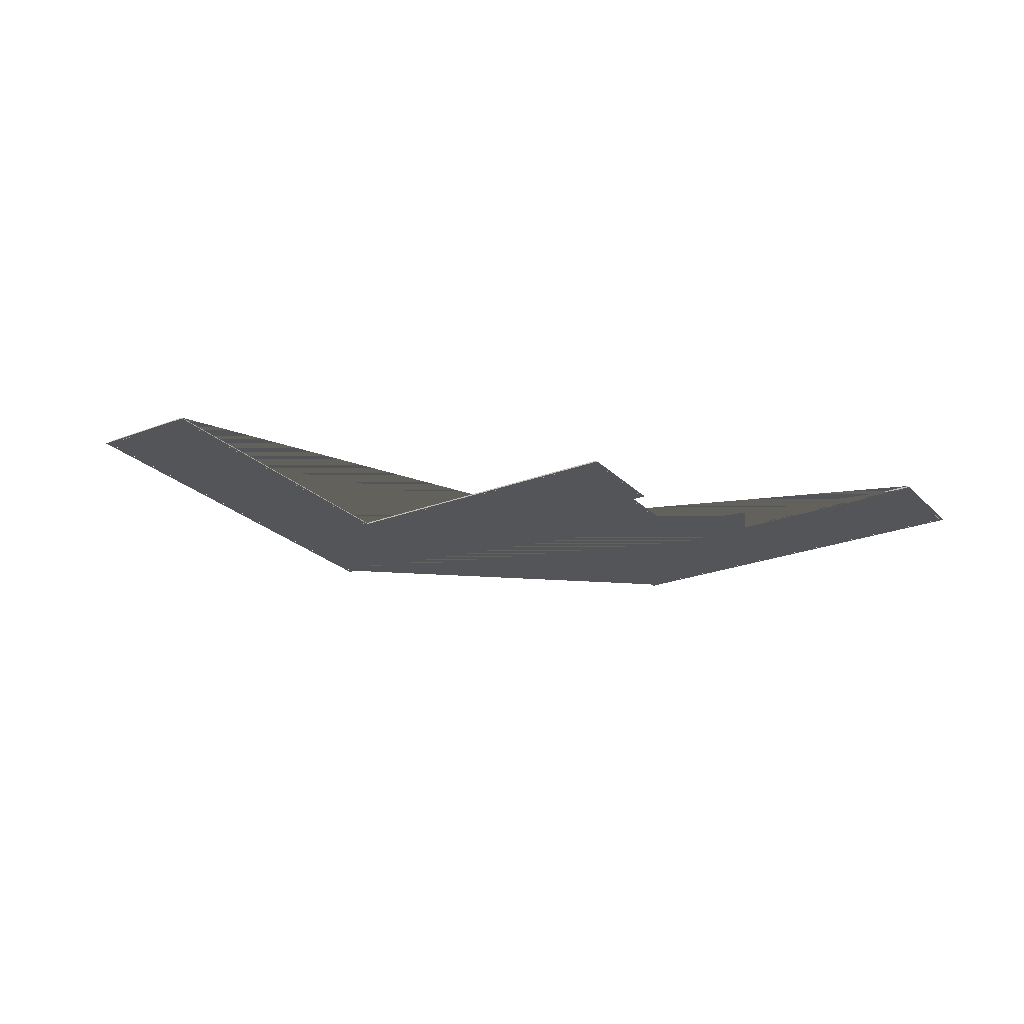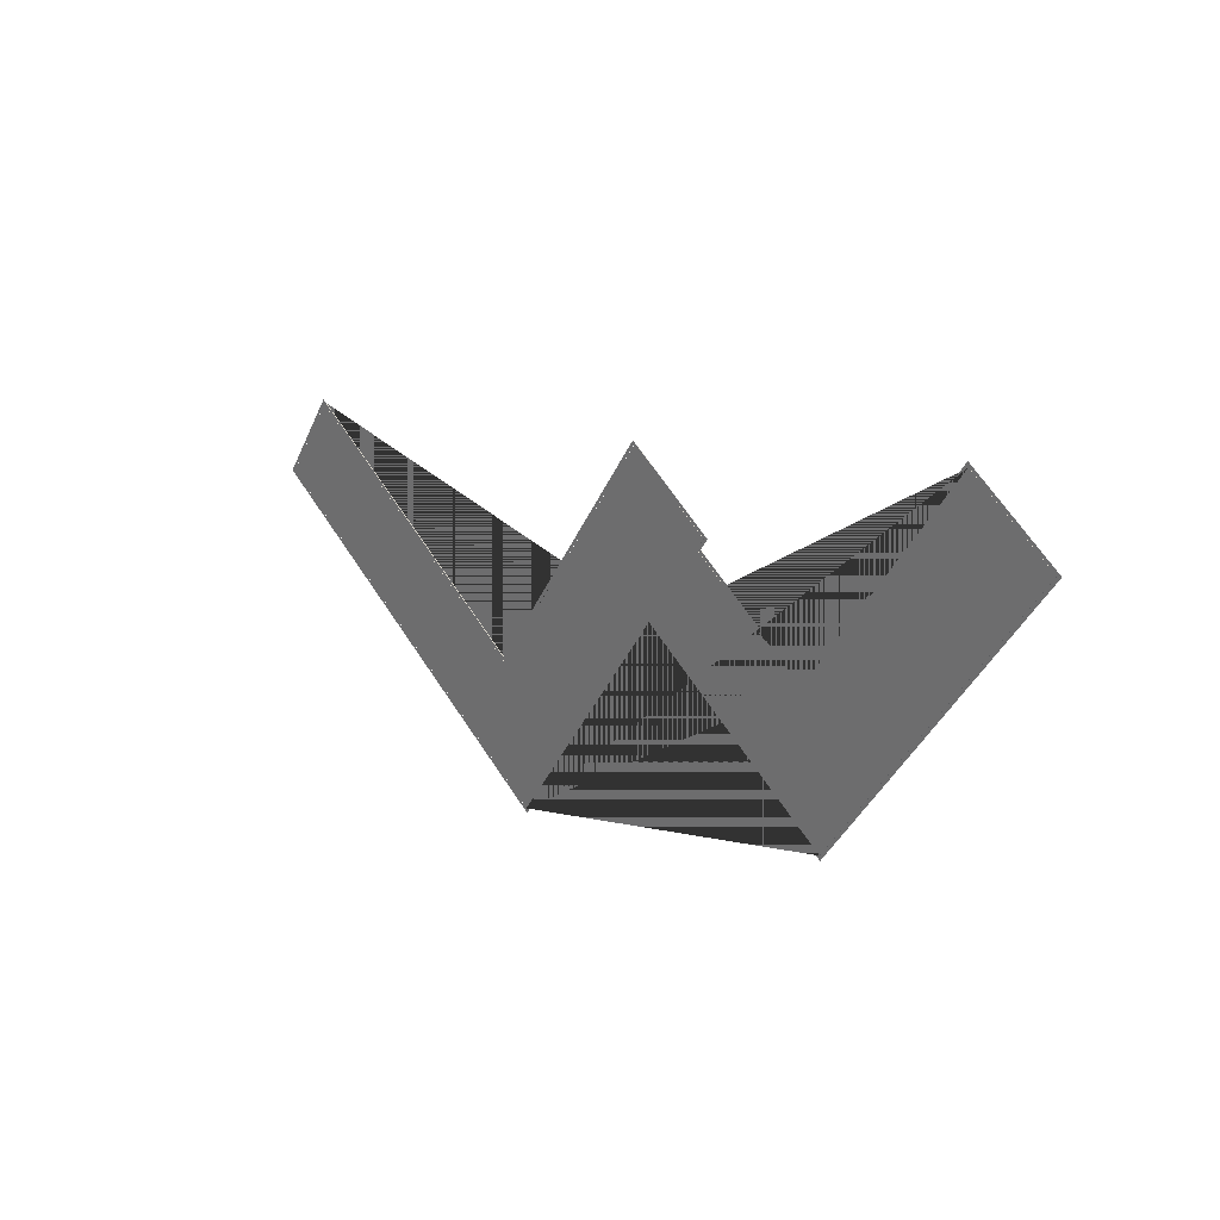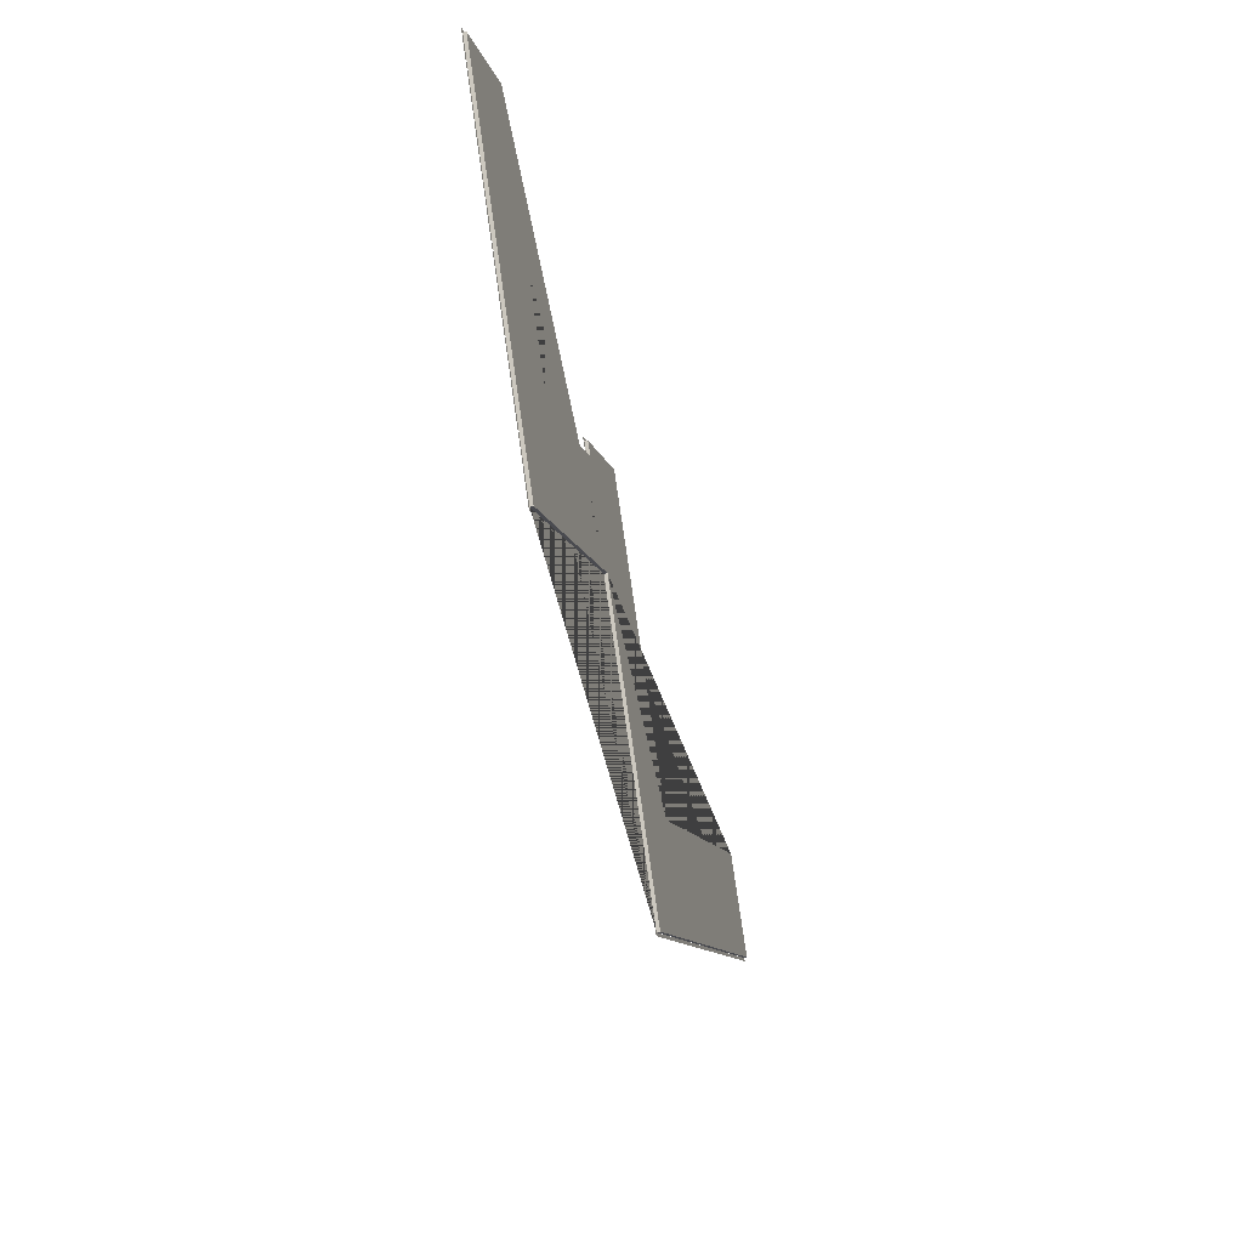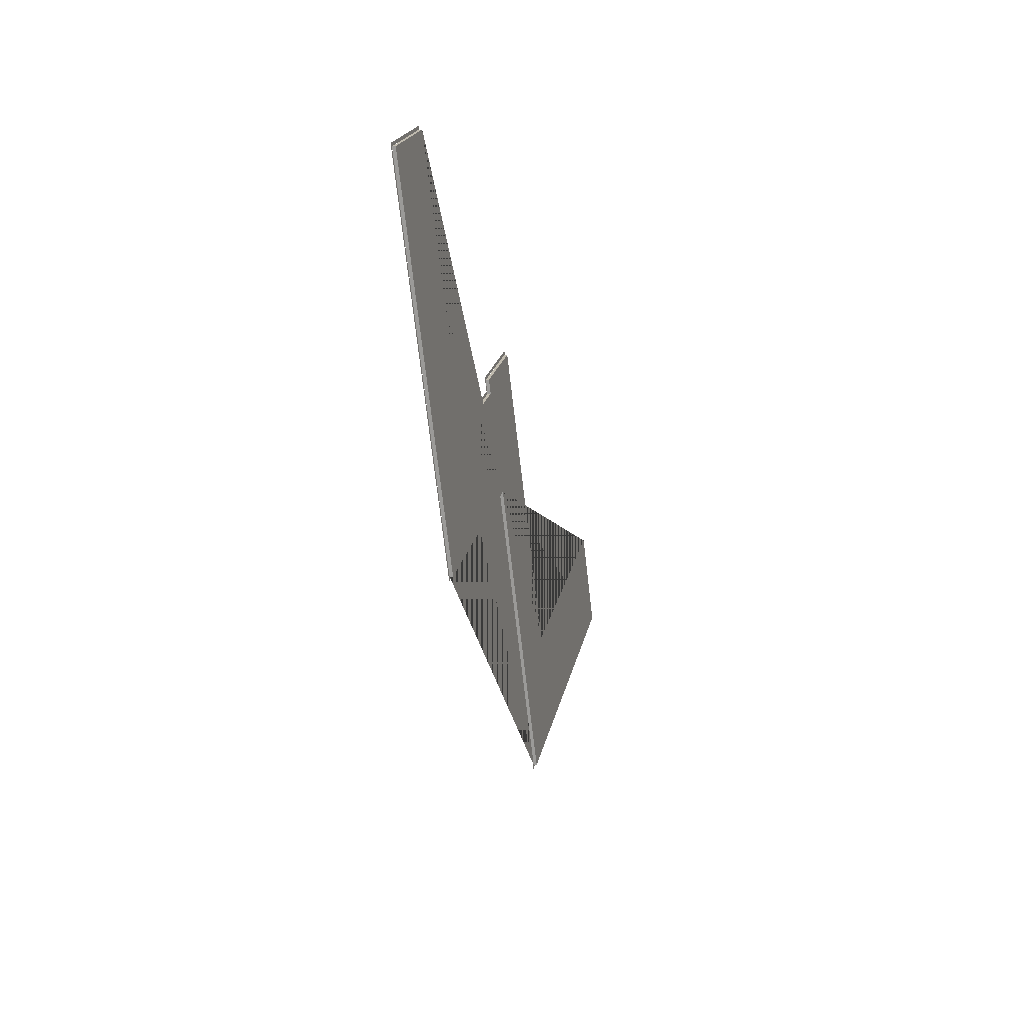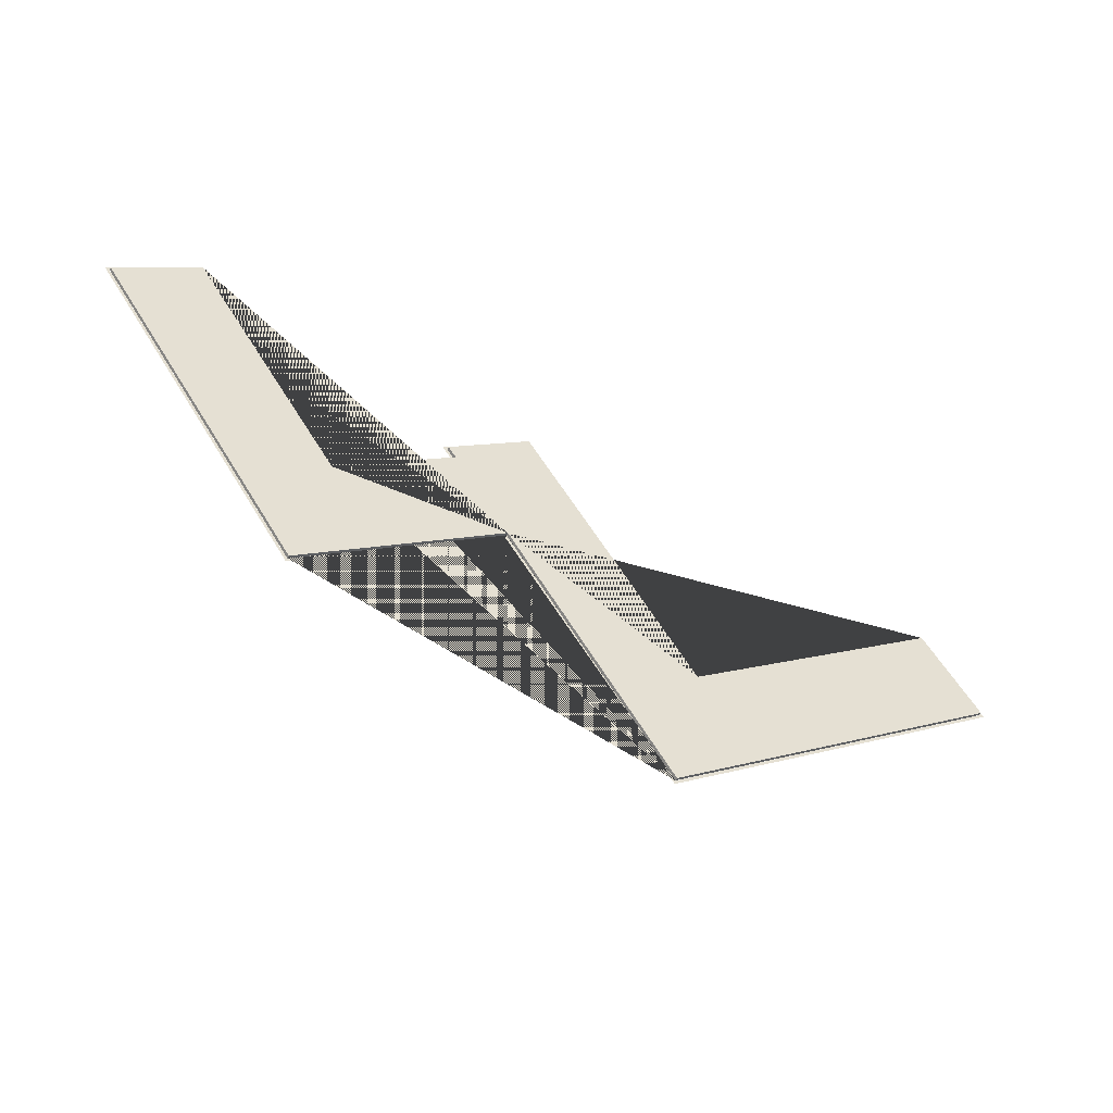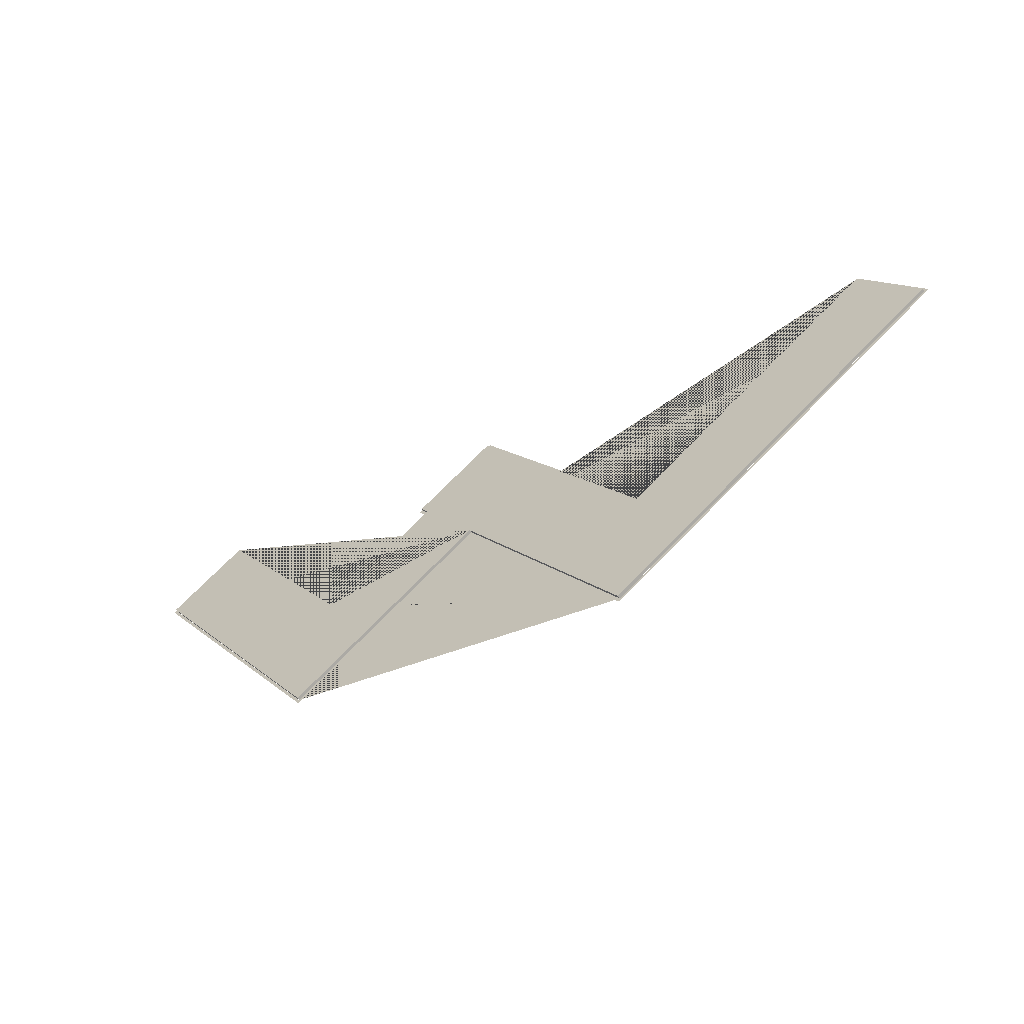
<metadata>
{"format":"obj","ext":"obj","renderer":"f3d","projection":"perspective","resolution":1024,"background":"white","views":[{"elev":-24.3,"azim":-23.7,"up":"+Y"},{"elev":24.6,"azim":48.3,"up":"+Z"},{"elev":-45.3,"azim":104.9,"up":"+Z"},{"elev":-15.8,"azim":102.1,"up":"+Z"},{"elev":-49.8,"azim":154.7,"up":"+Z"},{"elev":-57.5,"azim":-146.9,"up":"+Z"}]}
</metadata>
<code>
v 6.528 0 0.28
v -14.38 0 -31.01
v -14.49 0 -30.46
v 6.418 0 0.835
v -59.3 0 -1.001
v -58.74 0 -0.891
v -51.75 0 10.3
v -51.64 0 9.744
v -18.13 0 -12.16
v -18.02 0 -12.72
v 3.768 0 20.61
v 3.878 0 20.06
v 15.07 0 13.06
v 14.51 0 12.95
v 14.08 0 11.58
v 13.52 0 11.47
v 28.55 0 1.909
v 28.66 0 1.354
v 48 0 31.01
v 48.11 0 30.46
v 59.3 0 23.46
v 58.74 0 23.35
v 32.3 0 -16.94
v 32.2 0 -16.39
v 6.415 0 0.849
v 32.19 0 -16.37
v -14.49 0 -30.44
v -58.73 0 -0.888
v -51.63 0 9.731
v -18.02 0 -12.73
v 3.881 0 20.04
v 14.5 0 12.95
v 13.51 0 11.47
v 28.67 0 1.34
v 48.11 0 30.44
v 58.73 0 23.35
v 6.415 0.4 0.849
v -14.49 0.4 -30.44
v -58.73 0.4 -0.888
v -51.63 0.4 9.731
v -18.02 0.4 -12.73
v 3.881 0.4 20.04
v 14.5 0.4 12.95
v 13.51 0.4 11.47
v 28.67 0.4 1.34
v 48.11 0.4 30.44
v 58.73 0.4 23.35
v 32.19 0.4 -16.37
g CityEngineMaterial
f 1 2 3 4
f 2 5 6 3
f 5 7 8 6
f 7 9 10 8
f 9 11 12 10
f 11 13 14 12
f 13 15 16 14
f 15 17 18 16
f 17 19 20 18
f 19 21 22 20
f 21 23 24 22
f 23 1 4 24
f 27 25 26 36 35 34 33 32 31 30 29 28
f 37 38 39 40 41 42 43 44 45 46 47 48
f 25 27 38 37
f 27 28 39 38
f 28 29 40 39
f 29 30 41 40
f 30 31 42 41
f 31 32 43 42
f 32 33 44 43
f 33 34 45 44
f 34 35 46 45
f 35 36 47 46
f 36 26 48 47
f 26 25 37 48

</code>
